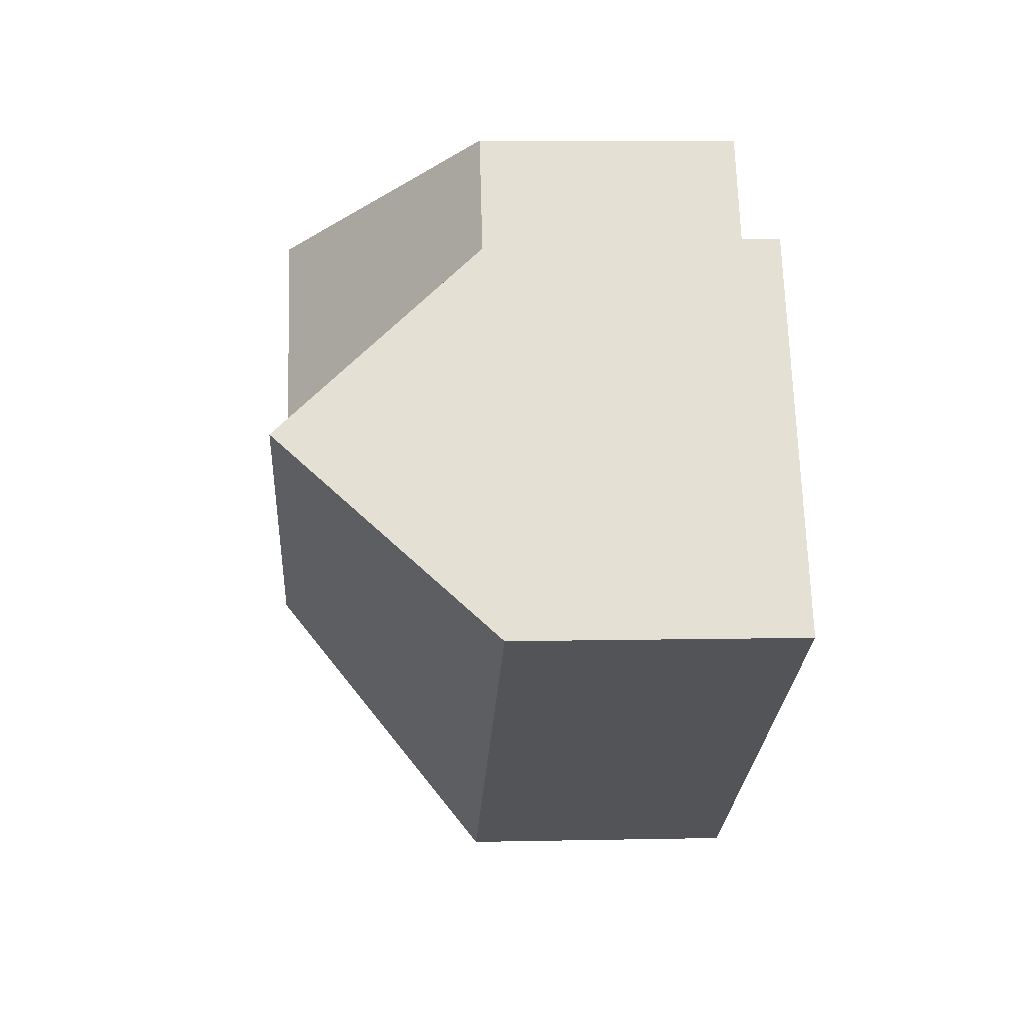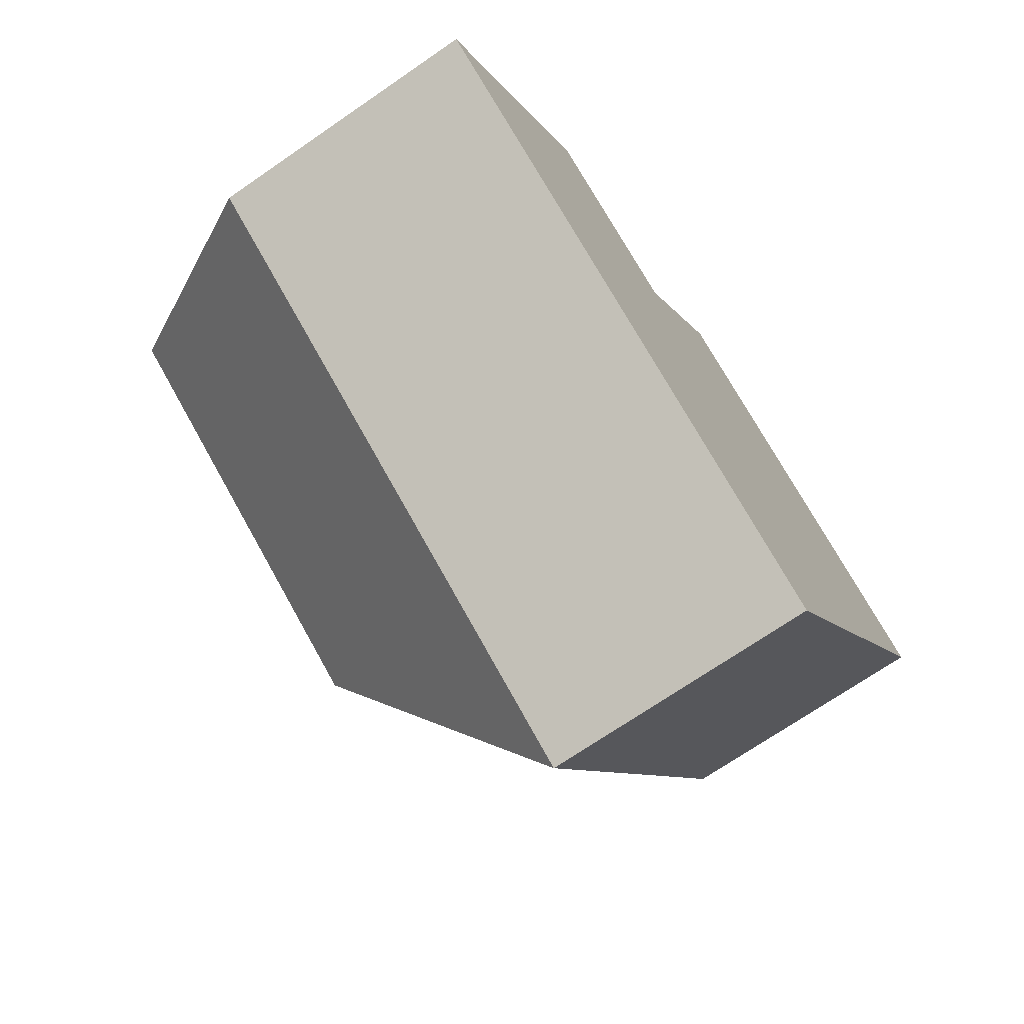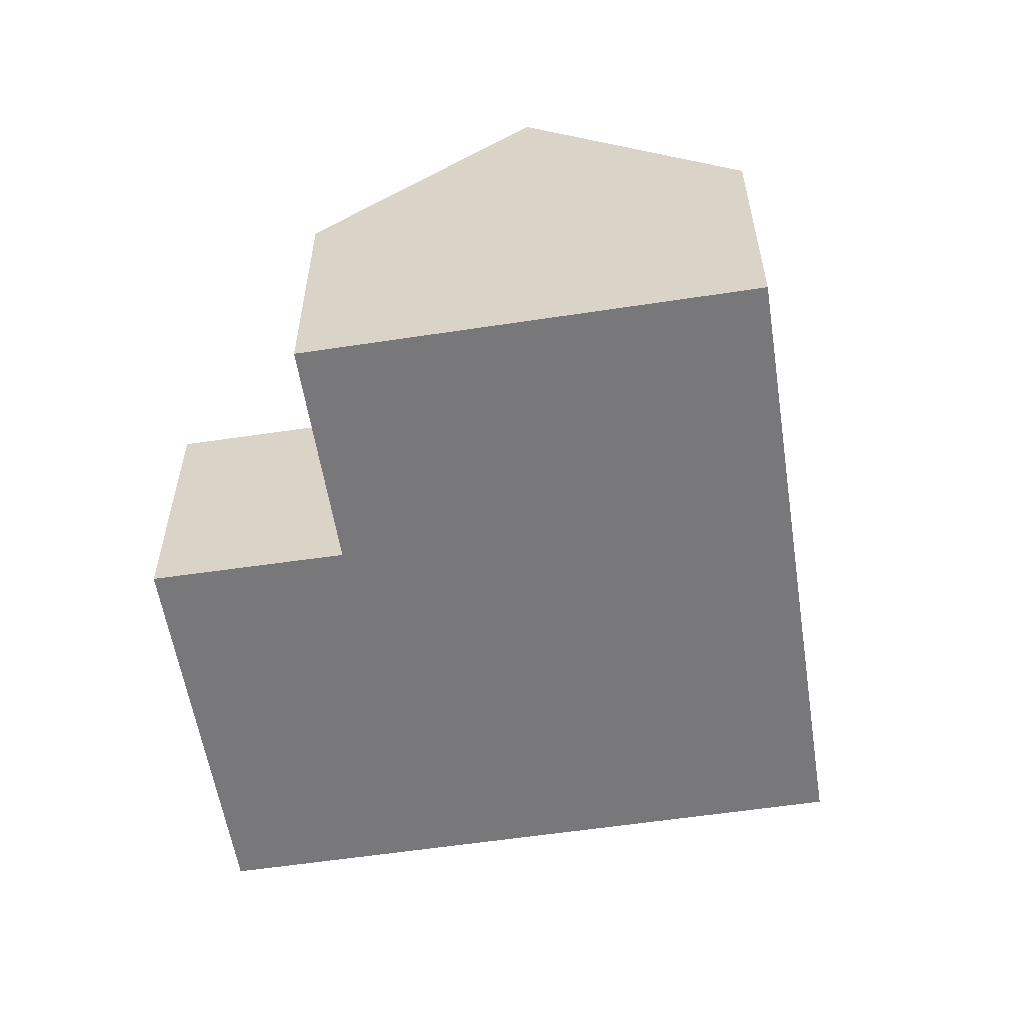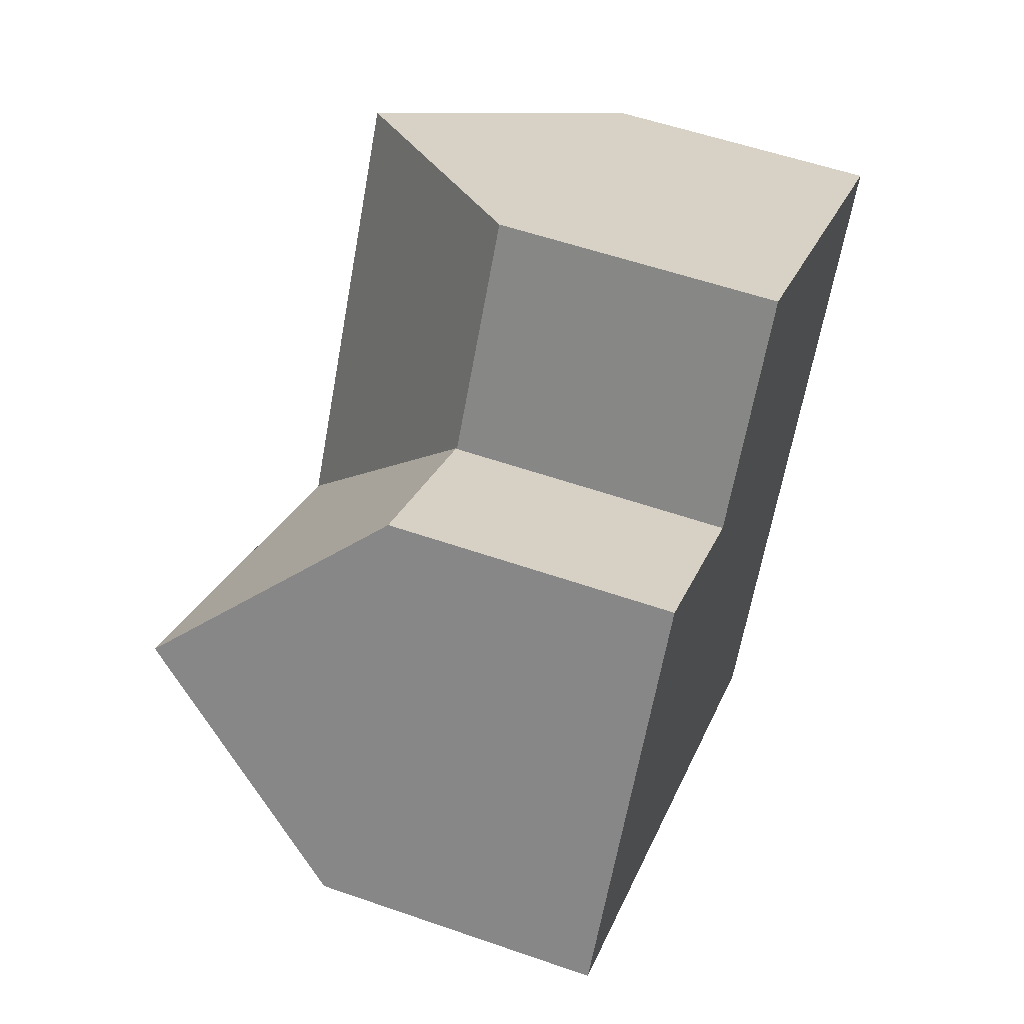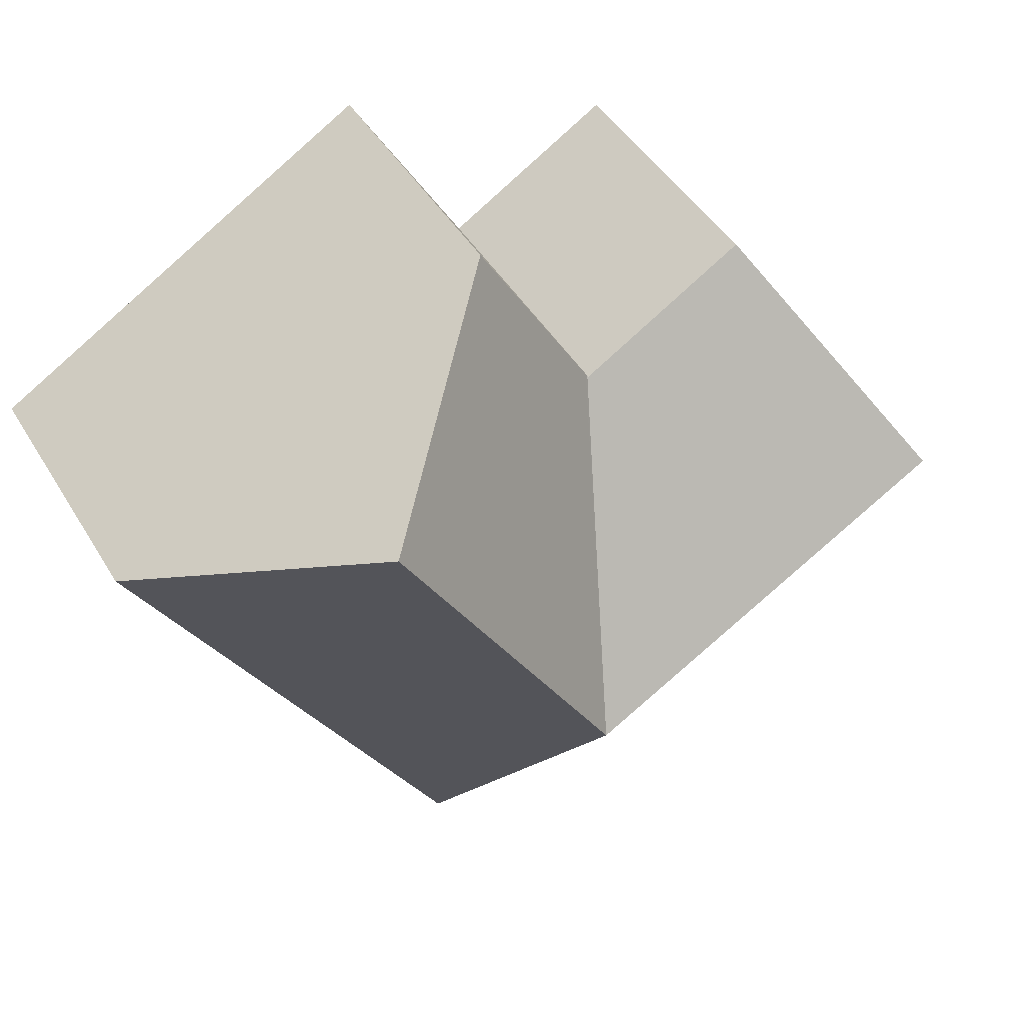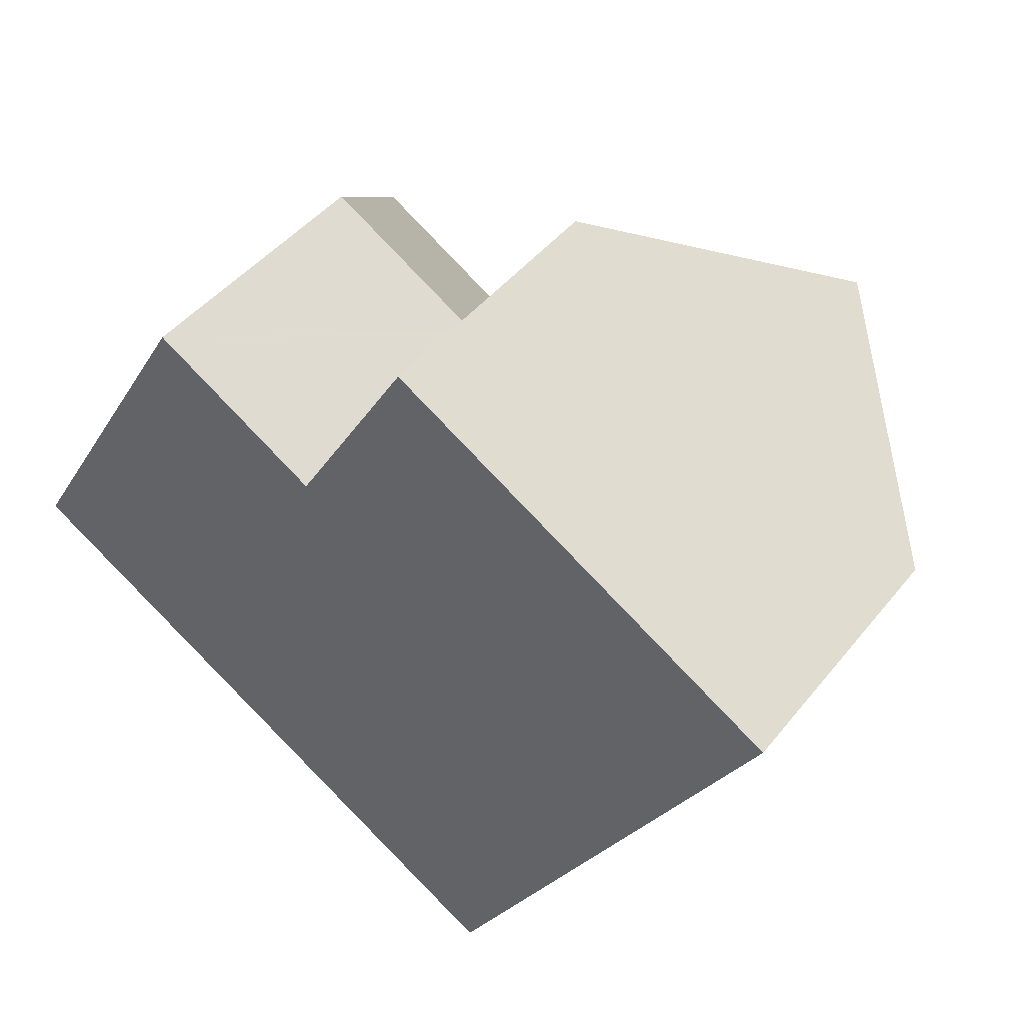
<metadata>
{"format":"obj","ext":"obj","renderer":"f3d","projection":"perspective","resolution":1024,"background":"white","views":[{"elev":7.3,"azim":-93.5,"up":"+Z"},{"elev":-71.2,"azim":-55.5,"up":"+Z"},{"elev":-57.6,"azim":39.7,"up":"+Y"},{"elev":55.6,"azim":-69.9,"up":"+Z"},{"elev":45.3,"azim":150.7,"up":"+Z"},{"elev":44.9,"azim":35.9,"up":"+Z"}]}
</metadata>
<code>
v  10.76 8.99 2.468
v  9.28 5.08 8.37
v  12.98 8.99 6.17
v  7.077 5.097 4.659
v  8.776 8.99 -0.843
v  7.04 5.098 4.597
v  14.43 5.114 0.286
v  10.51 5.126 -6.25
v  16.65 5.114 3.99
v  3.088 5.126 -1.836
v  0 5.126 3.139e-16
v  5.021 8.99 1.389
v  1.922 8.99 3.232
v  7.03 5.118 4.58
v  6.96 5.117 4.622
v  3.86 5.096 6.49
v  0 0 0
v  1.922 -1.979e-16 3.232
v  3.86 -3.974e-16 6.49
v  7.03 -2.804e-16 4.58
v  7.04 -2.815e-16 4.597
v  9.28 -5.125e-16 8.37
v  7.077 -2.853e-16 4.659
v  6.96 -2.83e-16 4.622
v  12.98 -3.778e-16 6.17
v  16.65 -2.443e-16 3.99
v  14.43 -1.751e-17 0.286
v  10.51 3.827e-16 -6.25
v  3.088 1.124e-16 -1.836
g defaultobject
f 1 2 3
f 2 1 4
f 4 1 5
f 4 5 6
f 5 7 8
f 7 5 9
f 9 5 1
f 9 1 3
f 10 5 8
f 5 10 11
f 5 11 12
f 12 11 13
f 5 14 6
f 14 5 15
f 15 5 16
f 16 5 13
f 13 5 12
f 11 16 13
f 16 11 17
f 16 17 18
f 16 18 19
f 20 6 14
f 6 20 4
f 4 20 2
f 2 20 21
f 2 21 22
f 22 21 23
f 19 15 16
f 15 19 14
f 14 19 20
f 20 19 24
f 2 9 3
f 9 2 22
f 9 22 25
f 9 25 26
f 26 7 9
f 7 26 8
f 8 26 27
f 8 27 28
f 10 17 11
f 17 10 29
f 29 10 8
f 29 8 28
f 25 27 26
f 27 25 22
f 27 22 28
f 28 22 23
f 28 23 20
f 28 20 29
f 29 20 24
f 29 24 19
f 29 19 18
f 29 18 17

</code>
